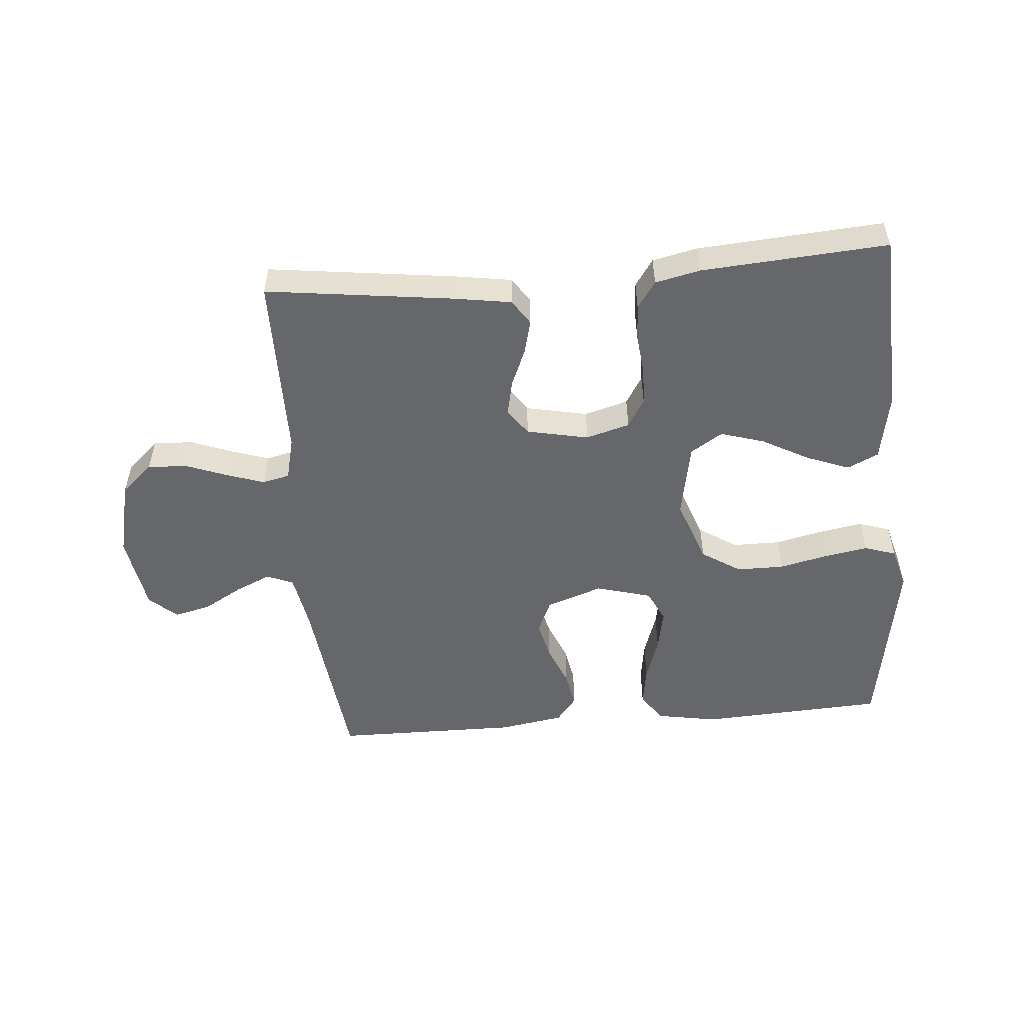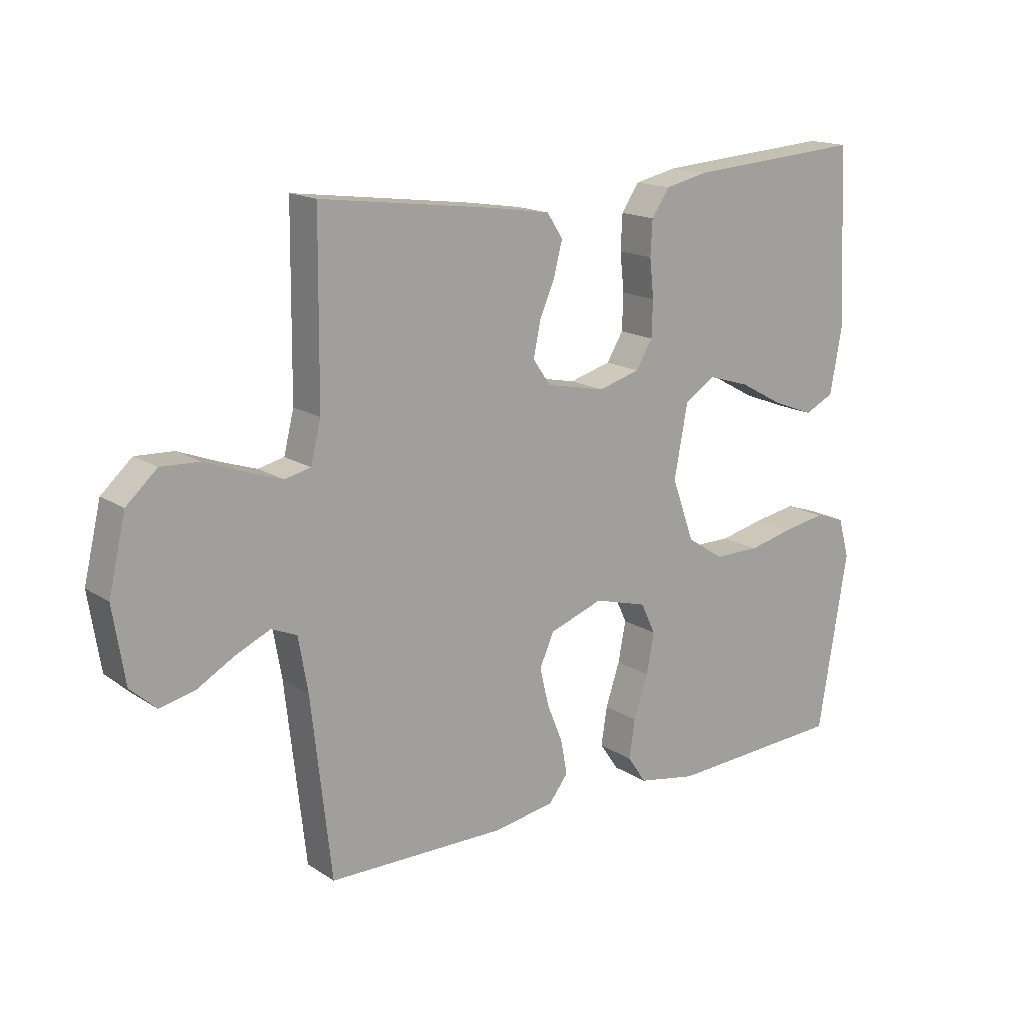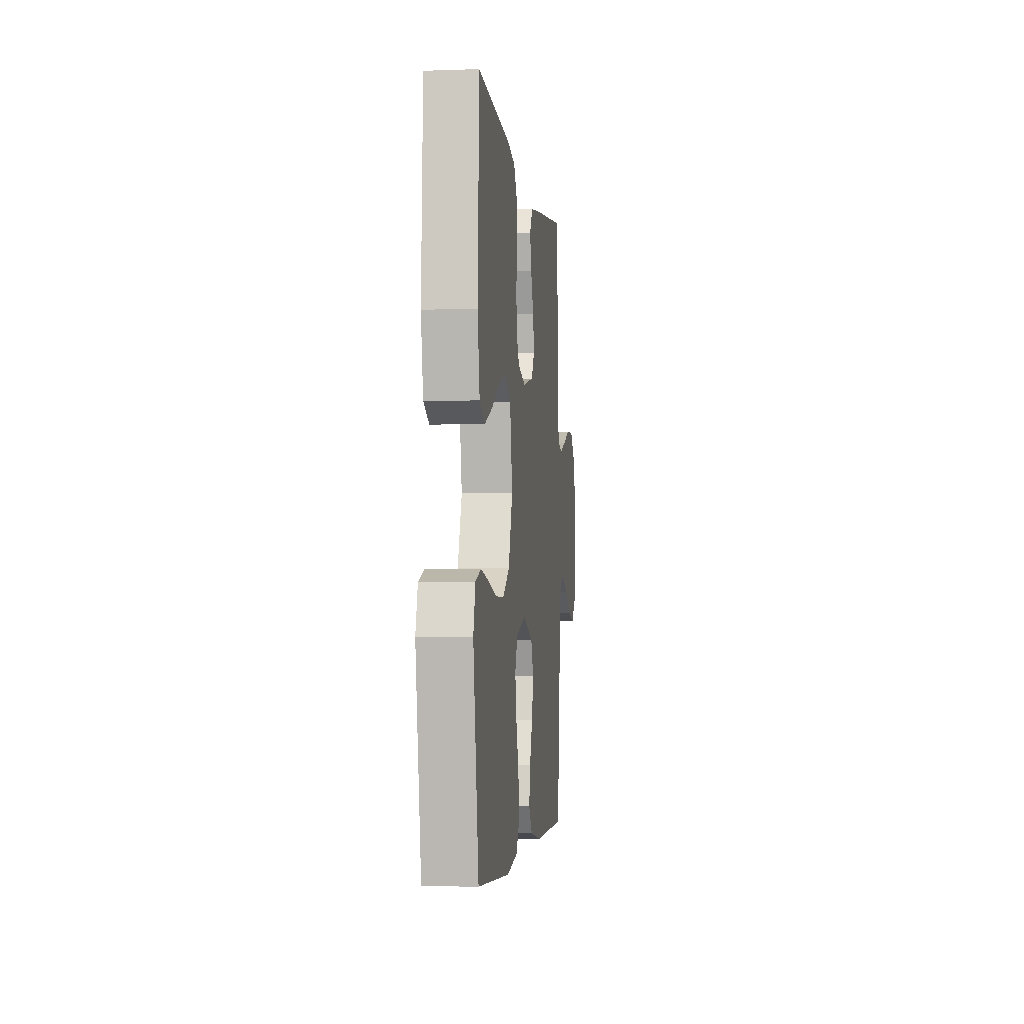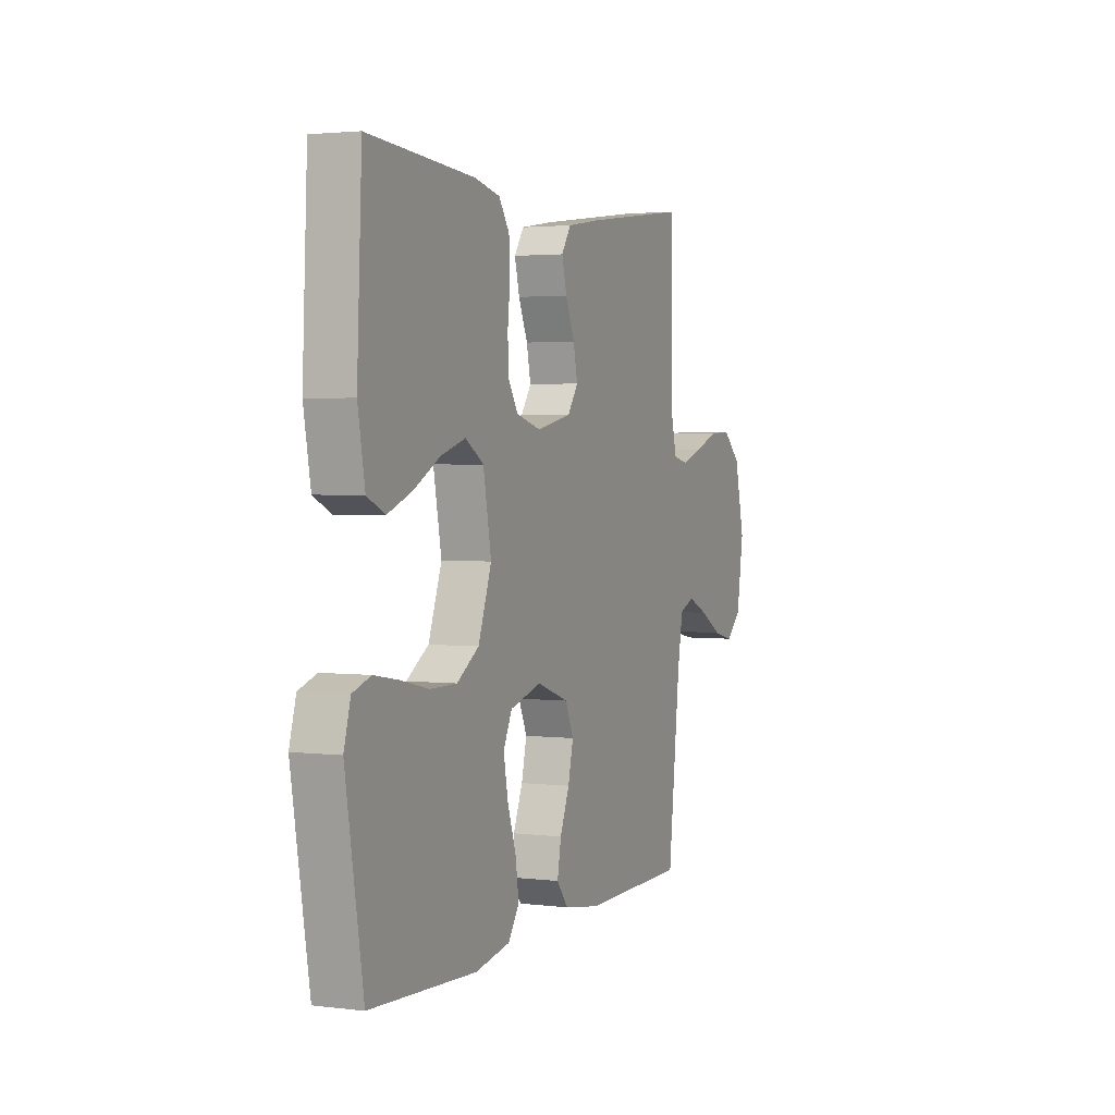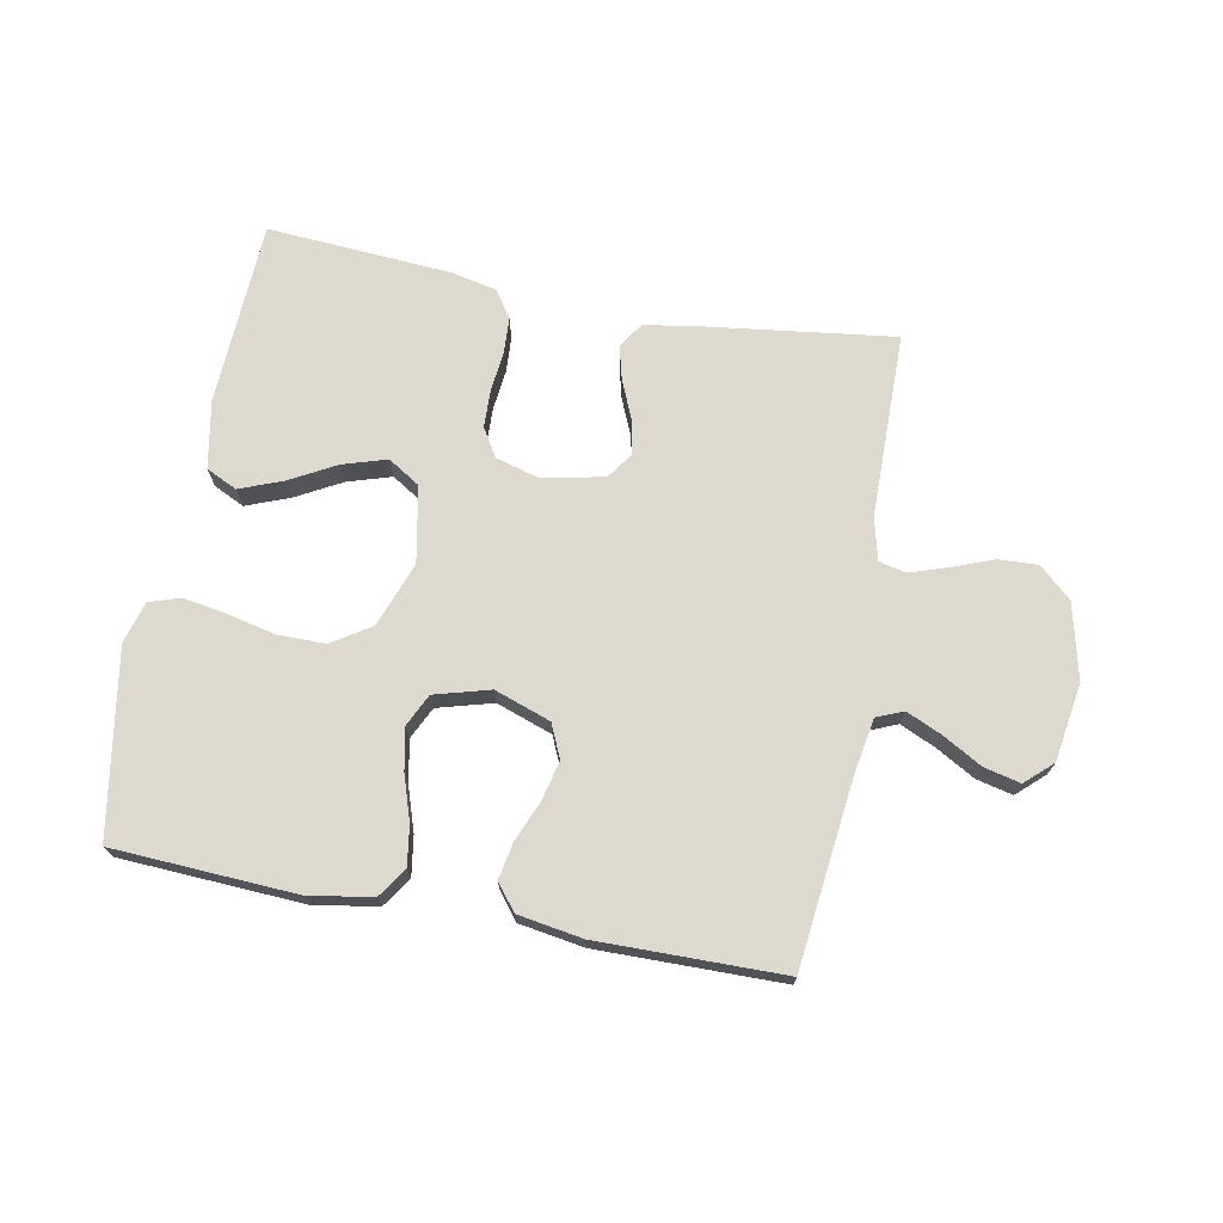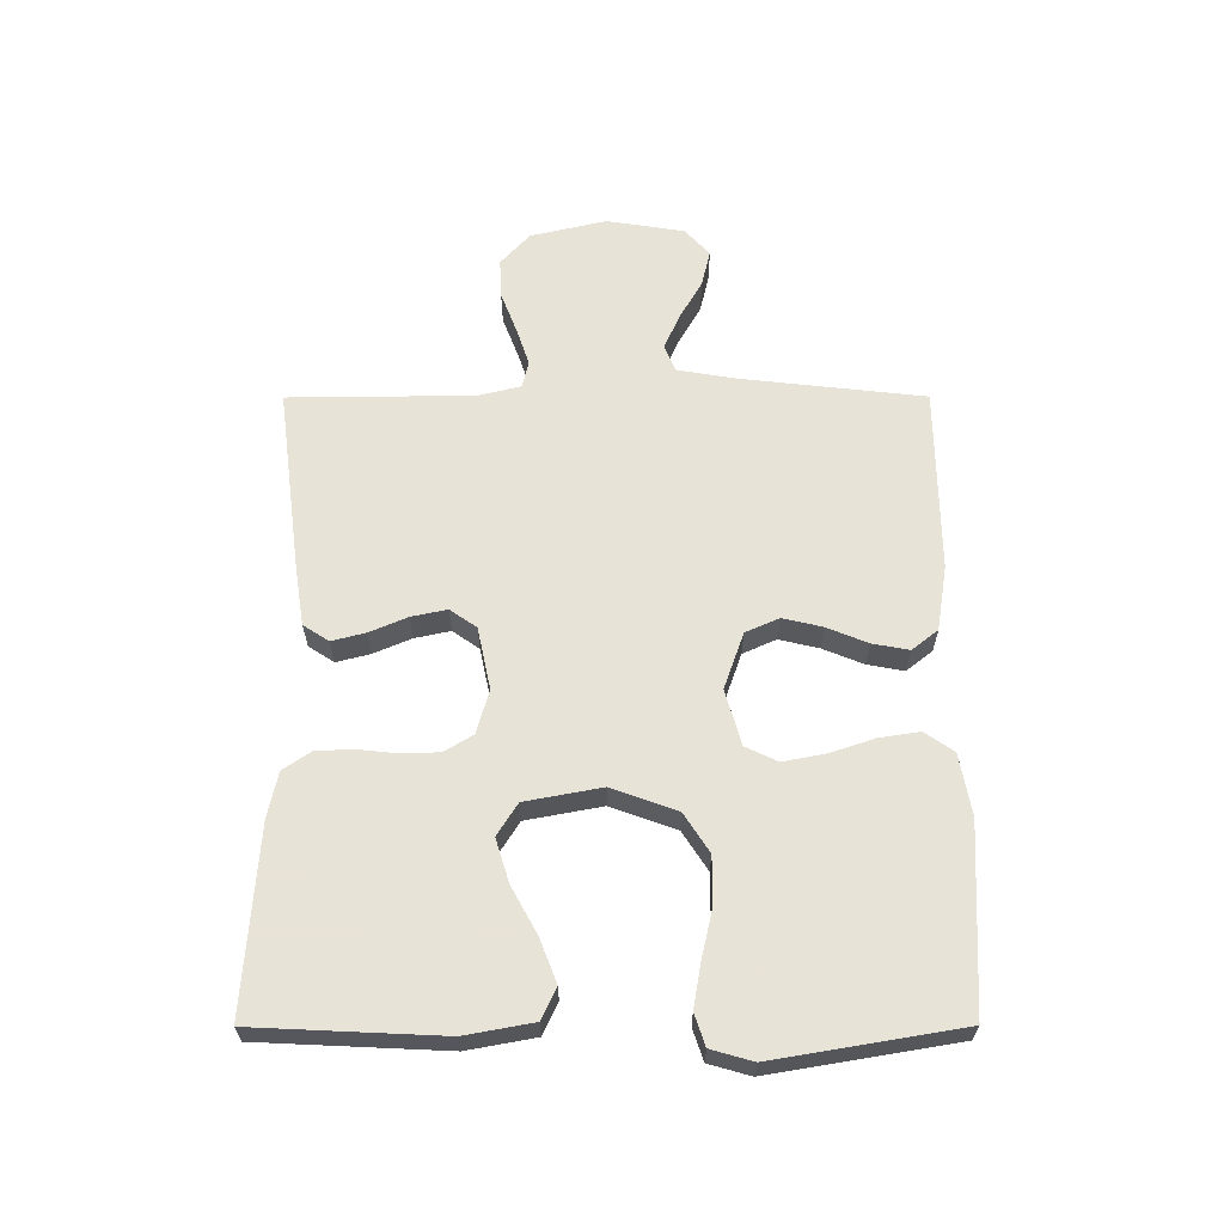
<metadata>
{"format":"obj","ext":"obj","renderer":"f3d","projection":"perspective","resolution":1024,"background":"white","views":[{"elev":-52.2,"azim":4.9,"up":"+Y"},{"elev":16.2,"azim":-37.5,"up":"+Z"},{"elev":-3.5,"azim":96.7,"up":"+Z"},{"elev":2.6,"azim":113.1,"up":"+Z"},{"elev":71.5,"azim":-169.3,"up":"+Y"},{"elev":62.6,"azim":89.9,"up":"+Y"}]}
</metadata>
<code>
v -0.5 0.07 0.5
v -0.2 0.07 0.461
v -0.105 0.07 0.446
v -0.078 0.07 0.405
v -0.092 0.07 0.35
v -0.118 0.07 0.289
v -0.13 0.07 0.232
v -0.1 0.07 0.189
v 0 0.07 0.168
v 0.071 0.07 0.188
v 0.099 0.07 0.234
v 0.101 0.07 0.295
v 0.094 0.07 0.36
v 0.097 0.07 0.419
v 0.127 0.07 0.463
v 0.2 0.07 0.479
v 0.5 0.07 0.5
v 0.514 0.07 0.2
v 0.494 0.07 0.09
v 0.444 0.07 0.066
v 0.374 0.07 0.093
v 0.299 0.07 0.134
v 0.228 0.07 0.156
v 0.176 0.07 0.123
v 0.153 0.07 0
v 0.191 0.07 -0.105
v 0.254 0.07 -0.146
v 0.331 0.07 -0.146
v 0.41 0.07 -0.128
v 0.48 0.07 -0.116
v 0.531 0.07 -0.133
v 0.55 0.07 -0.2
v 0.5 0.07 -0.5
v 0.2 0.07 -0.516
v 0.1 0.07 -0.498
v 0.068 0.07 -0.451
v 0.078 0.07 -0.386
v 0.102 0.07 -0.314
v 0.115 0.07 -0.246
v 0.09 0.07 -0.194
v 0 0.07 -0.169
v -0.091 0.07 -0.201
v -0.115 0.07 -0.255
v -0.1 0.07 -0.319
v -0.073 0.07 -0.385
v -0.062 0.07 -0.444
v -0.095 0.07 -0.486
v -0.2 0.07 -0.503
v -0.5 0.07 -0.5
v -0.534 0.07 -0.2
v -0.55 0.07 -0.108
v -0.593 0.07 -0.09
v -0.651 0.07 -0.116
v -0.714 0.07 -0.152
v -0.773 0.07 -0.166
v -0.817 0.07 -0.126
v -0.837 0.07 0
v -0.808 0.07 0.123
v -0.756 0.07 0.17
v -0.692 0.07 0.167
v -0.624 0.07 0.141
v -0.564 0.07 0.121
v -0.52 0.07 0.131
v -0.503 0.07 0.2
v -0.5 0 0.5
v -0.2 0 0.461
v -0.105 0 0.446
v -0.078 0 0.405
v -0.092 0 0.35
v -0.118 0 0.289
v -0.13 0 0.232
v -0.1 0 0.189
v 0 0 0.168
v 0.071 0 0.188
v 0.099 0 0.234
v 0.101 0 0.295
v 0.094 0 0.36
v 0.097 0 0.419
v 0.127 0 0.463
v 0.2 0 0.479
v 0.5 0 0.5
v 0.514 0 0.2
v 0.494 0 0.09
v 0.444 0 0.066
v 0.374 0 0.093
v 0.299 0 0.134
v 0.228 0 0.156
v 0.176 0 0.123
v 0.153 0 0
v 0.191 0 -0.105
v 0.254 0 -0.146
v 0.331 0 -0.146
v 0.41 0 -0.128
v 0.48 0 -0.116
v 0.531 0 -0.133
v 0.55 0 -0.2
v 0.5 0 -0.5
v 0.2 0 -0.516
v 0.1 0 -0.498
v 0.068 0 -0.451
v 0.078 0 -0.386
v 0.102 0 -0.314
v 0.115 0 -0.246
v 0.09 0 -0.194
v 0 0 -0.169
v -0.091 0 -0.201
v -0.115 0 -0.255
v -0.1 0 -0.319
v -0.073 0 -0.385
v -0.062 0 -0.444
v -0.095 0 -0.486
v -0.2 0 -0.503
v -0.5 0 -0.5
v -0.534 0 -0.2
v -0.55 0 -0.108
v -0.593 0 -0.09
v -0.651 0 -0.116
v -0.714 0 -0.152
v -0.773 0 -0.166
v -0.817 0 -0.126
v -0.837 0 0
v -0.808 0 0.123
v -0.756 0 0.17
v -0.692 0 0.167
v -0.624 0 0.141
v -0.564 0 0.121
v -0.52 0 0.131
v -0.503 0 0.2
f 58 59 60 61
f 58 61 62
f 57 58 62
f 56 57 62 63
f 53 54 55 56
f 52 53 56 63
f 47 48 49 50
f 47 50 51
f 44 45 46 47
f 43 44 47 51
f 42 43 51 52
f 35 36 37 38
f 35 38 39
f 34 35 39
f 33 34 39
f 32 33 39 40
f 28 29 30 31
f 28 31 32 40
f 19 20 21 22
f 19 22 23
f 18 19 23
f 17 18 23
f 16 17 23 24
f 12 13 14 15
f 11 12 15 16
f 3 4 5 6
f 3 6 7
f 64 1 2 3
f 63 64 3 7
f 41 42 52 63
f 27 28 40 41
f 26 27 41 63
f 25 26 63
f 11 16 24 25
f 10 11 25
f 9 10 25
f 8 9 25 63
f 7 8 63
f 125 124 123 122
f 126 125 122
f 126 122 121
f 127 126 121 120
f 120 119 118 117
f 127 120 117 116
f 114 113 112 111
f 115 114 111
f 111 110 109 108
f 115 111 108 107
f 116 115 107 106
f 102 101 100 99
f 103 102 99
f 103 99 98
f 103 98 97
f 104 103 97 96
f 95 94 93 92
f 104 96 95 92
f 86 85 84 83
f 87 86 83
f 87 83 82
f 87 82 81
f 88 87 81 80
f 79 78 77 76
f 80 79 76 75
f 70 69 68 67
f 71 70 67
f 67 66 65 128
f 71 67 128 127
f 127 116 106 105
f 105 104 92 91
f 127 105 91 90
f 127 90 89
f 89 88 80 75
f 89 75 74
f 89 74 73
f 127 89 73 72
f 127 72 71
f 1 65 66 2
f 2 66 67 3
f 3 67 68 4
f 4 68 69 5
f 5 69 70 6
f 6 70 71 7
f 7 71 72 8
f 8 72 73 9
f 9 73 74 10
f 10 74 75 11
f 11 75 76 12
f 12 76 77 13
f 13 77 78 14
f 14 78 79 15
f 15 79 80 16
f 16 80 81 17
f 17 81 82 18
f 18 82 83 19
f 19 83 84 20
f 20 84 85 21
f 21 85 86 22
f 22 86 87 23
f 23 87 88 24
f 24 88 89 25
f 25 89 90 26
f 26 90 91 27
f 27 91 92 28
f 28 92 93 29
f 29 93 94 30
f 30 94 95 31
f 31 95 96 32
f 32 96 97 33
f 33 97 98 34
f 34 98 99 35
f 35 99 100 36
f 36 100 101 37
f 37 101 102 38
f 38 102 103 39
f 39 103 104 40
f 40 104 105 41
f 41 105 106 42
f 42 106 107 43
f 43 107 108 44
f 44 108 109 45
f 45 109 110 46
f 46 110 111 47
f 47 111 112 48
f 48 112 113 49
f 49 113 114 50
f 50 114 115 51
f 51 115 116 52
f 52 116 117 53
f 53 117 118 54
f 54 118 119 55
f 55 119 120 56
f 56 120 121 57
f 57 121 122 58
f 58 122 123 59
f 59 123 124 60
f 60 124 125 61
f 61 125 126 62
f 62 126 127 63
f 63 127 128 64
f 64 128 65 1

</code>
